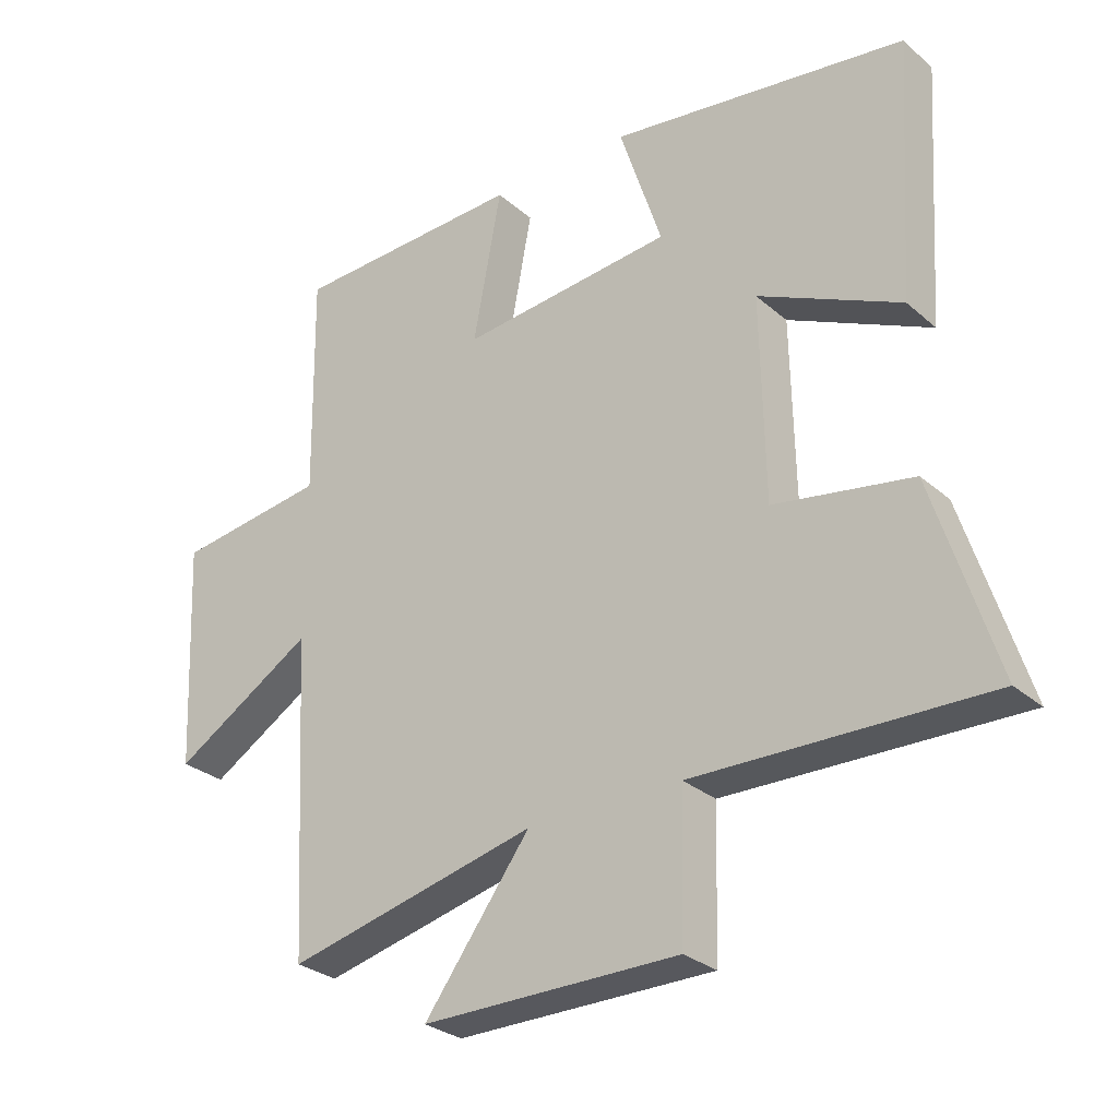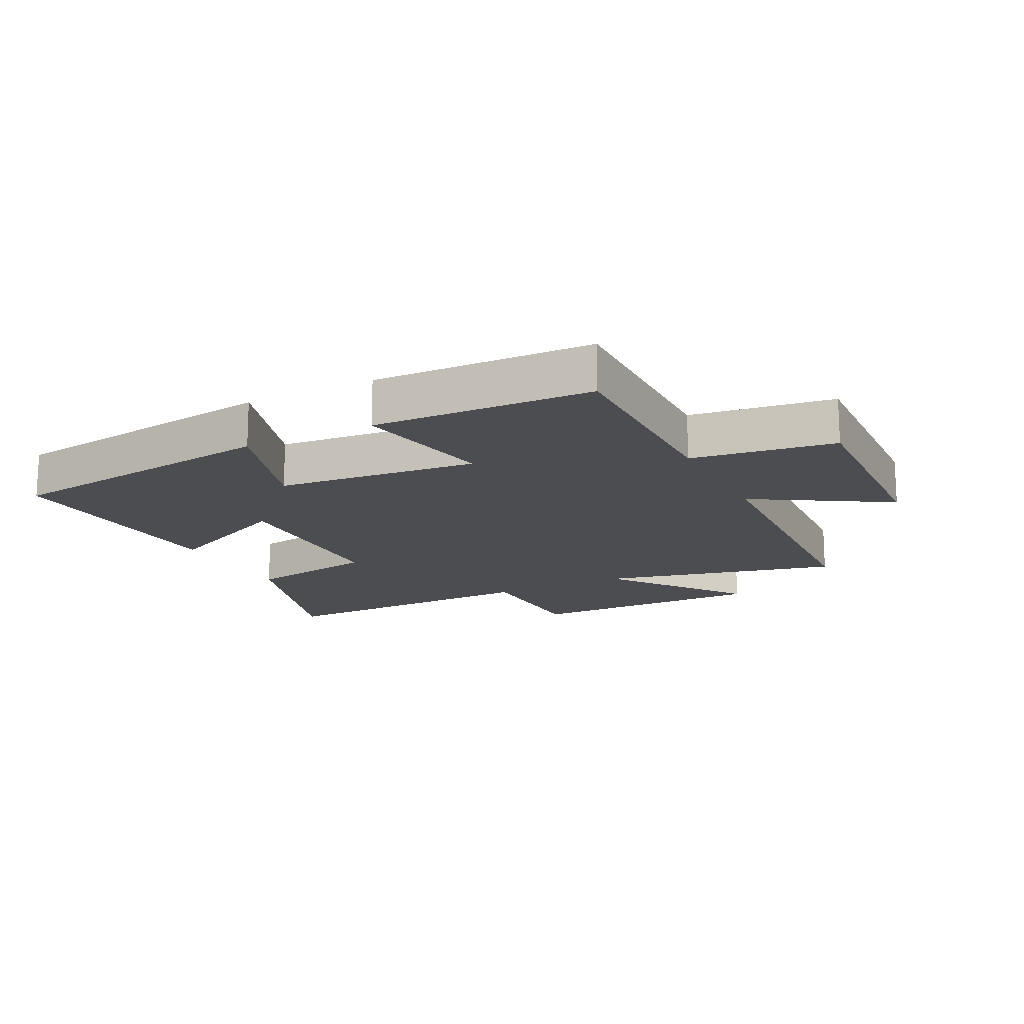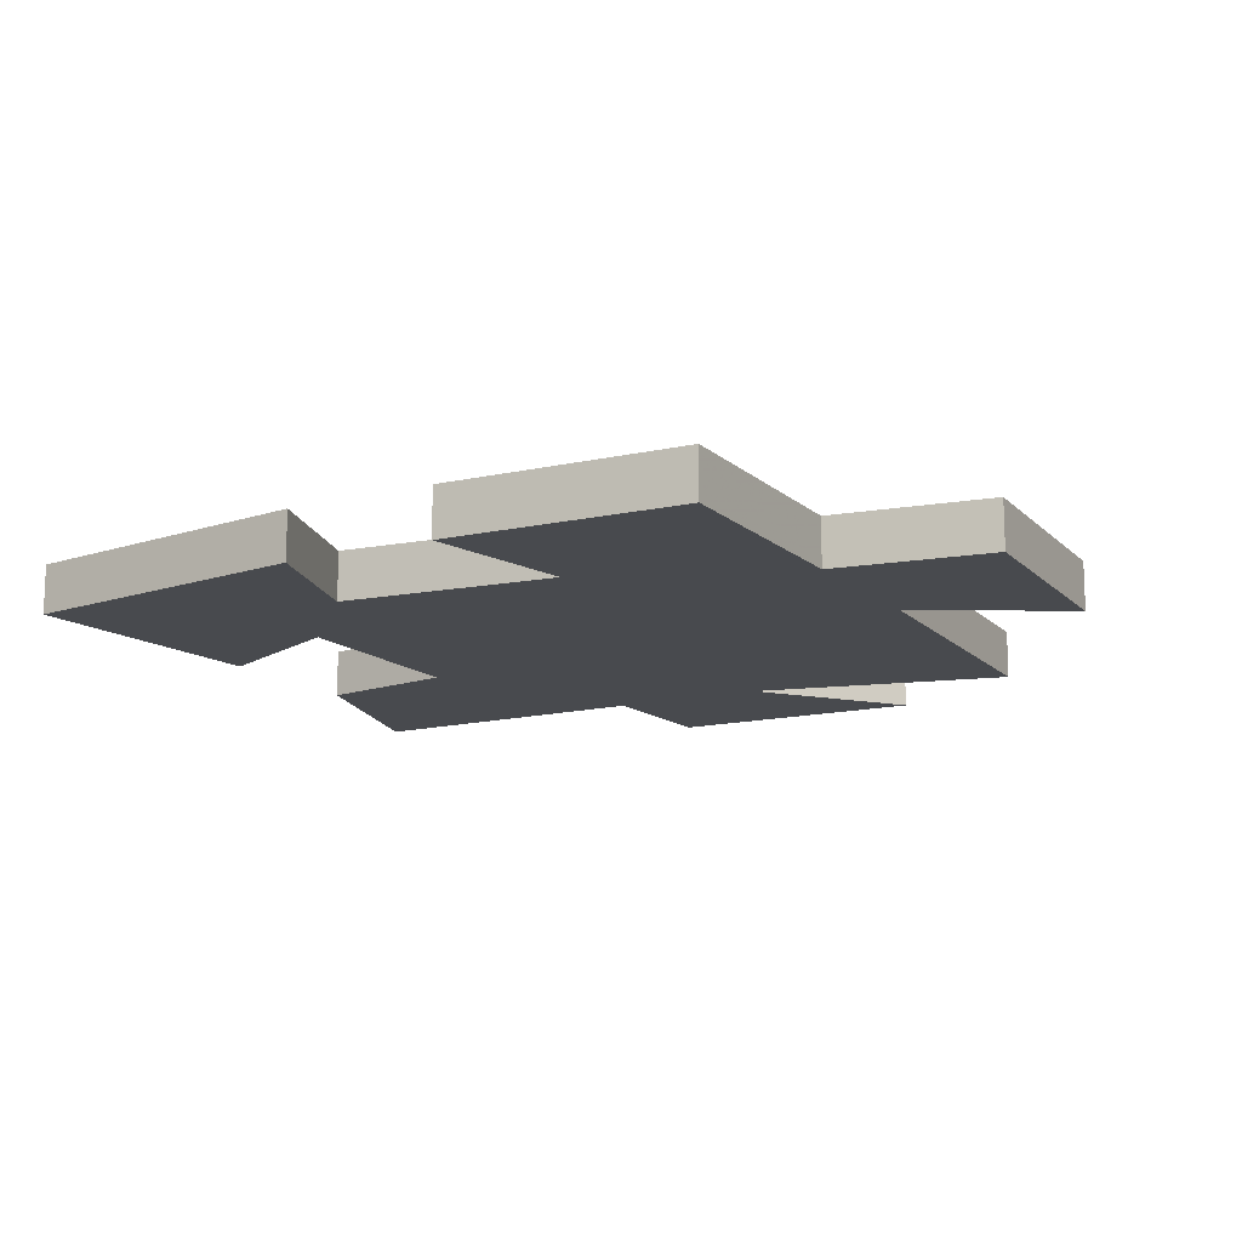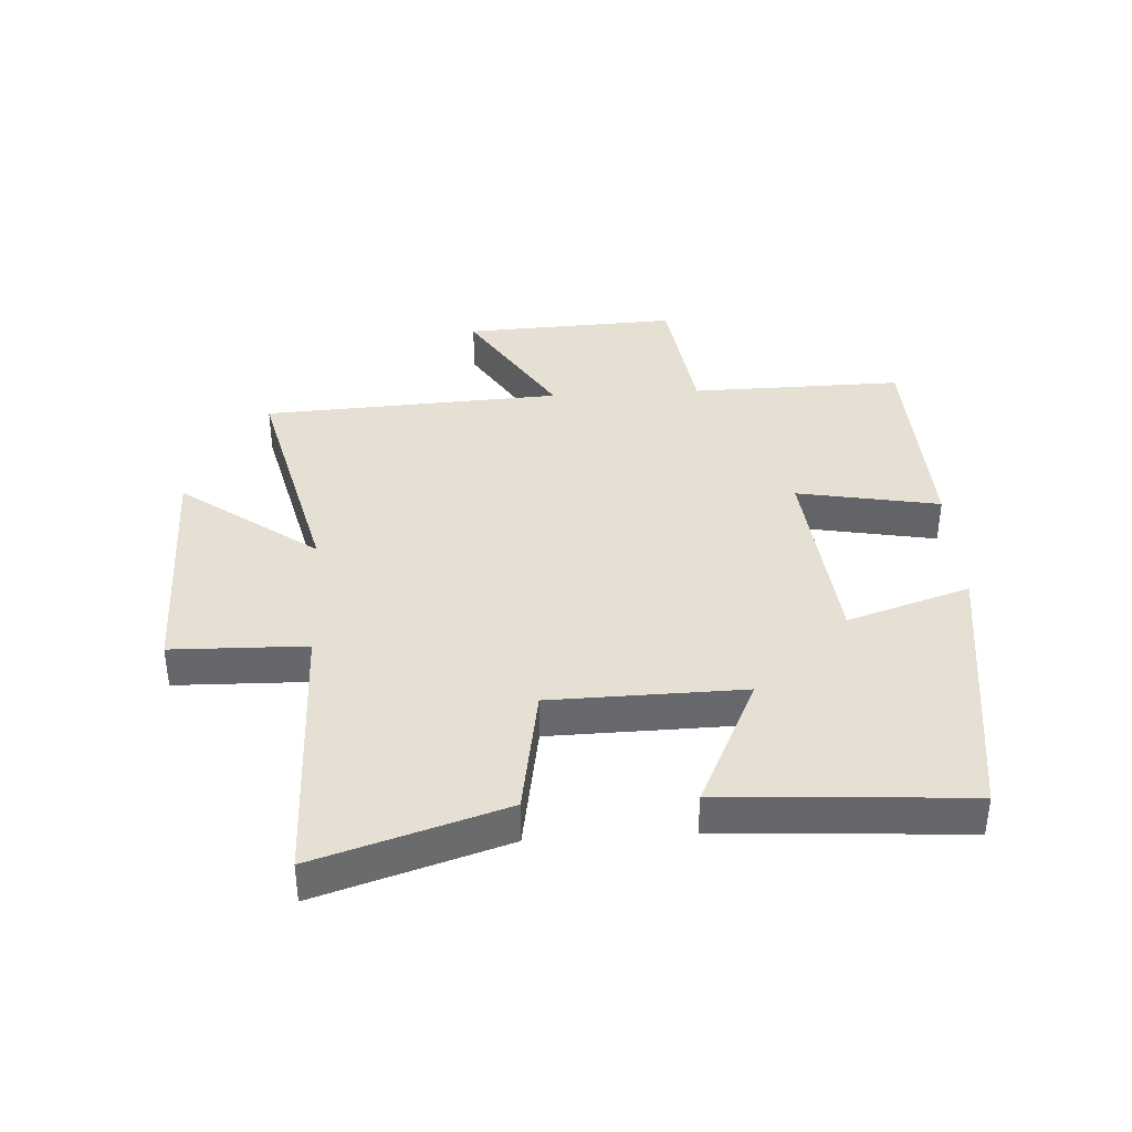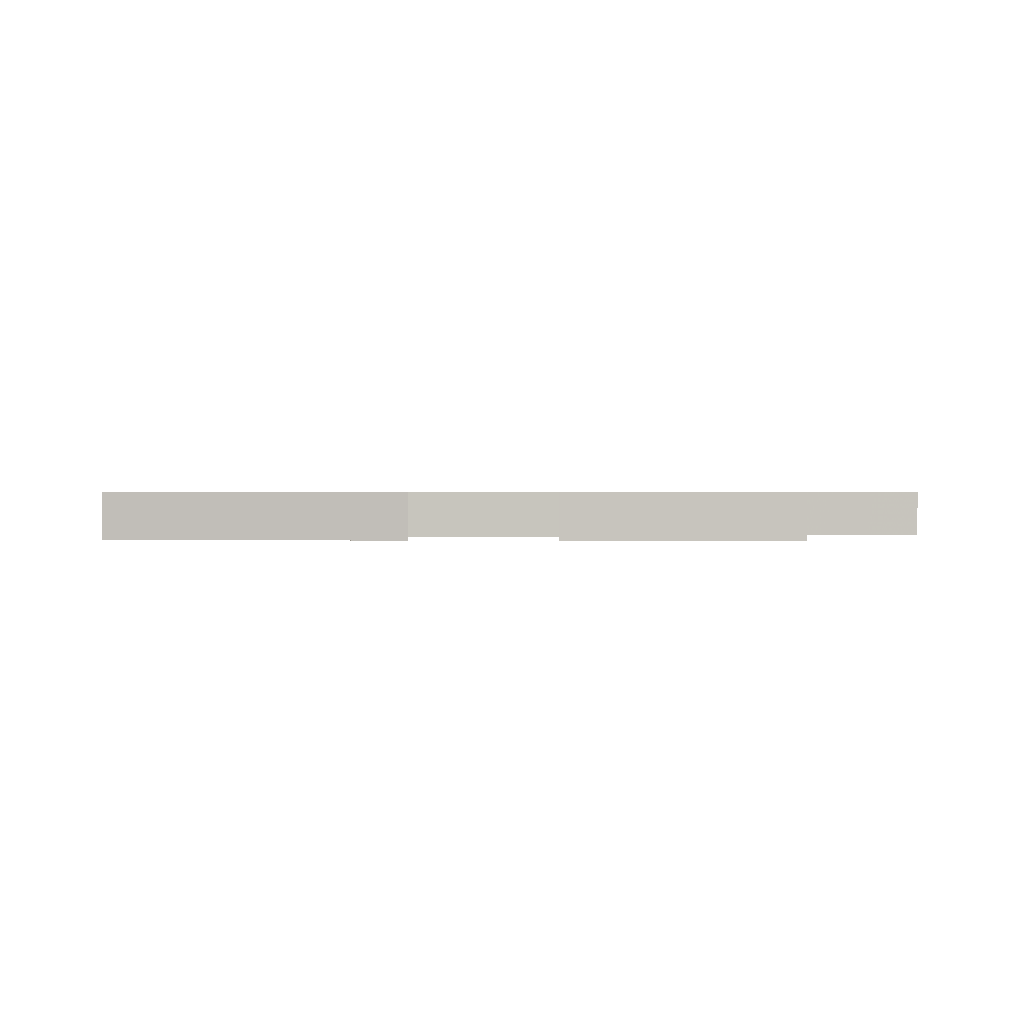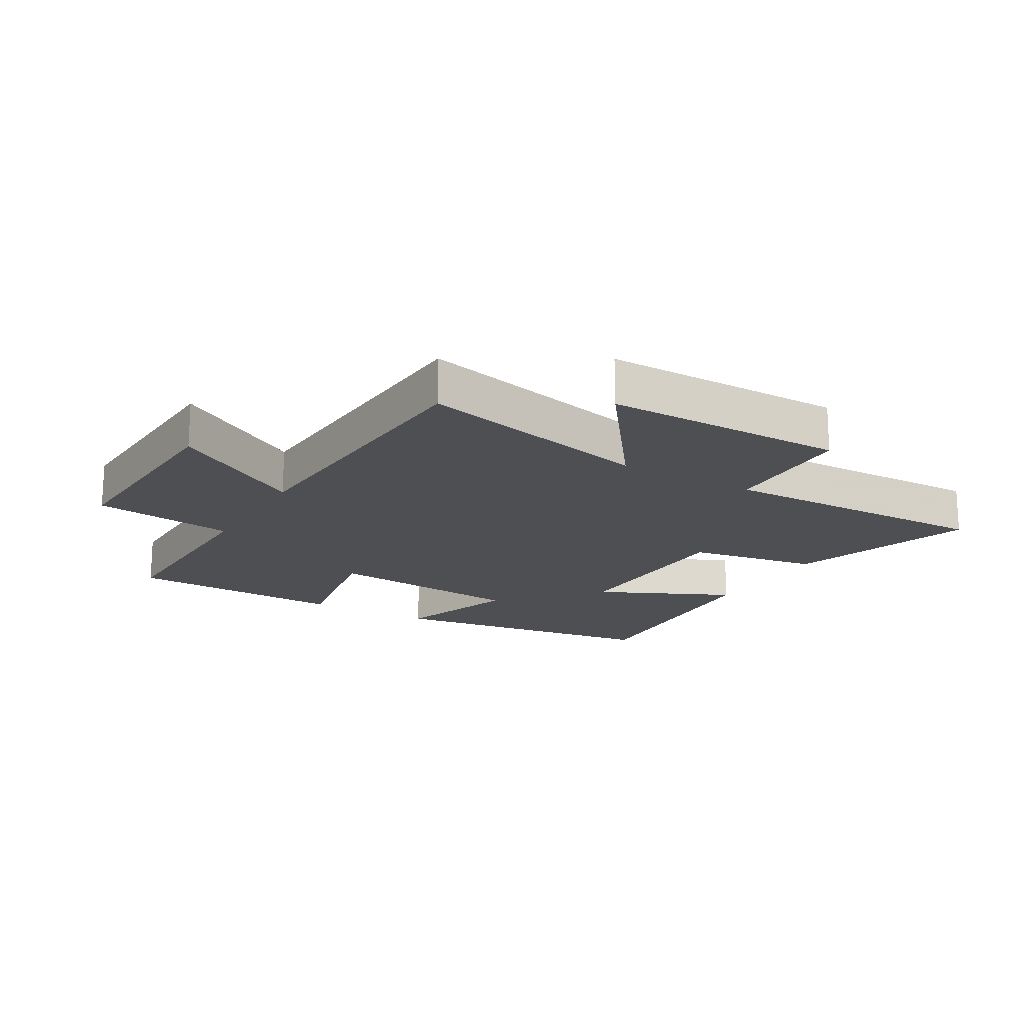
<metadata>
{"format":"obj","ext":"obj","renderer":"f3d","projection":"perspective","resolution":1024,"background":"white","views":[{"elev":-28.7,"azim":-141.8,"up":"+Z"},{"elev":-16.0,"azim":27.0,"up":"+Y"},{"elev":-13.3,"azim":29.3,"up":"+Y"},{"elev":38.0,"azim":-93.4,"up":"+Y"},{"elev":0.6,"azim":1.2,"up":"+Y"},{"elev":-17.8,"azim":149.7,"up":"+Y"}]}
</metadata>
<code>
v -0.596 0.07 -0.509
v -0.5 0.07 -0.206
v -0.288 0.07 -0.17
v -0.282 0.07 0.142
v -0.5 0.07 0.04
v -0.525 0.07 0.437
v -0.069 0.07 0.5
v -0.134 0.07 0.301
v 0.192 0.07 0.269
v 0.149 0.07 0.5
v 0.505 0.07 0.487
v 0.5 0.07 0.142
v 0.732 0.07 0.11
v 0.716 0.07 -0.238
v 0.5 0.07 -0.106
v 0.474 0.07 -0.592
v 0.089 0.07 -0.5
v 0.252 0.07 -0.72
v -0.142 0.07 -0.718
v -0.147 0.07 -0.5
v -0.596 0 -0.509
v -0.5 0 -0.206
v -0.288 0 -0.17
v -0.282 0 0.142
v -0.5 0 0.04
v -0.525 0 0.437
v -0.069 0 0.5
v -0.134 0 0.301
v 0.192 0 0.269
v 0.149 0 0.5
v 0.505 0 0.487
v 0.5 0 0.142
v 0.732 0 0.11
v 0.716 0 -0.238
v 0.5 0 -0.106
v 0.474 0 -0.592
v 0.089 0 -0.5
v 0.252 0 -0.72
v -0.142 0 -0.718
v -0.147 0 -0.5
f 17 18 19 20
f 15 16 17
f 15 17 20
f 12 13 14 15
f 12 15 20 1
f 9 10 11 12
f 8 9 12
f 6 7 8
f 5 6 8
f 4 5 8
f 3 4 8 12
f 1 2 3
f 1 3 12
f 40 39 38 37
f 37 36 35
f 40 37 35
f 35 34 33 32
f 21 40 35 32
f 32 31 30 29
f 32 29 28
f 28 27 26
f 28 26 25
f 28 25 24
f 32 28 24 23
f 23 22 21
f 32 23 21
f 1 21 22 2
f 2 22 23 3
f 3 23 24 4
f 4 24 25 5
f 5 25 26 6
f 6 26 27 7
f 7 27 28 8
f 8 28 29 9
f 9 29 30 10
f 10 30 31 11
f 11 31 32 12
f 12 32 33 13
f 13 33 34 14
f 14 34 35 15
f 15 35 36 16
f 16 36 37 17
f 17 37 38 18
f 18 38 39 19
f 19 39 40 20
f 20 40 21 1

</code>
